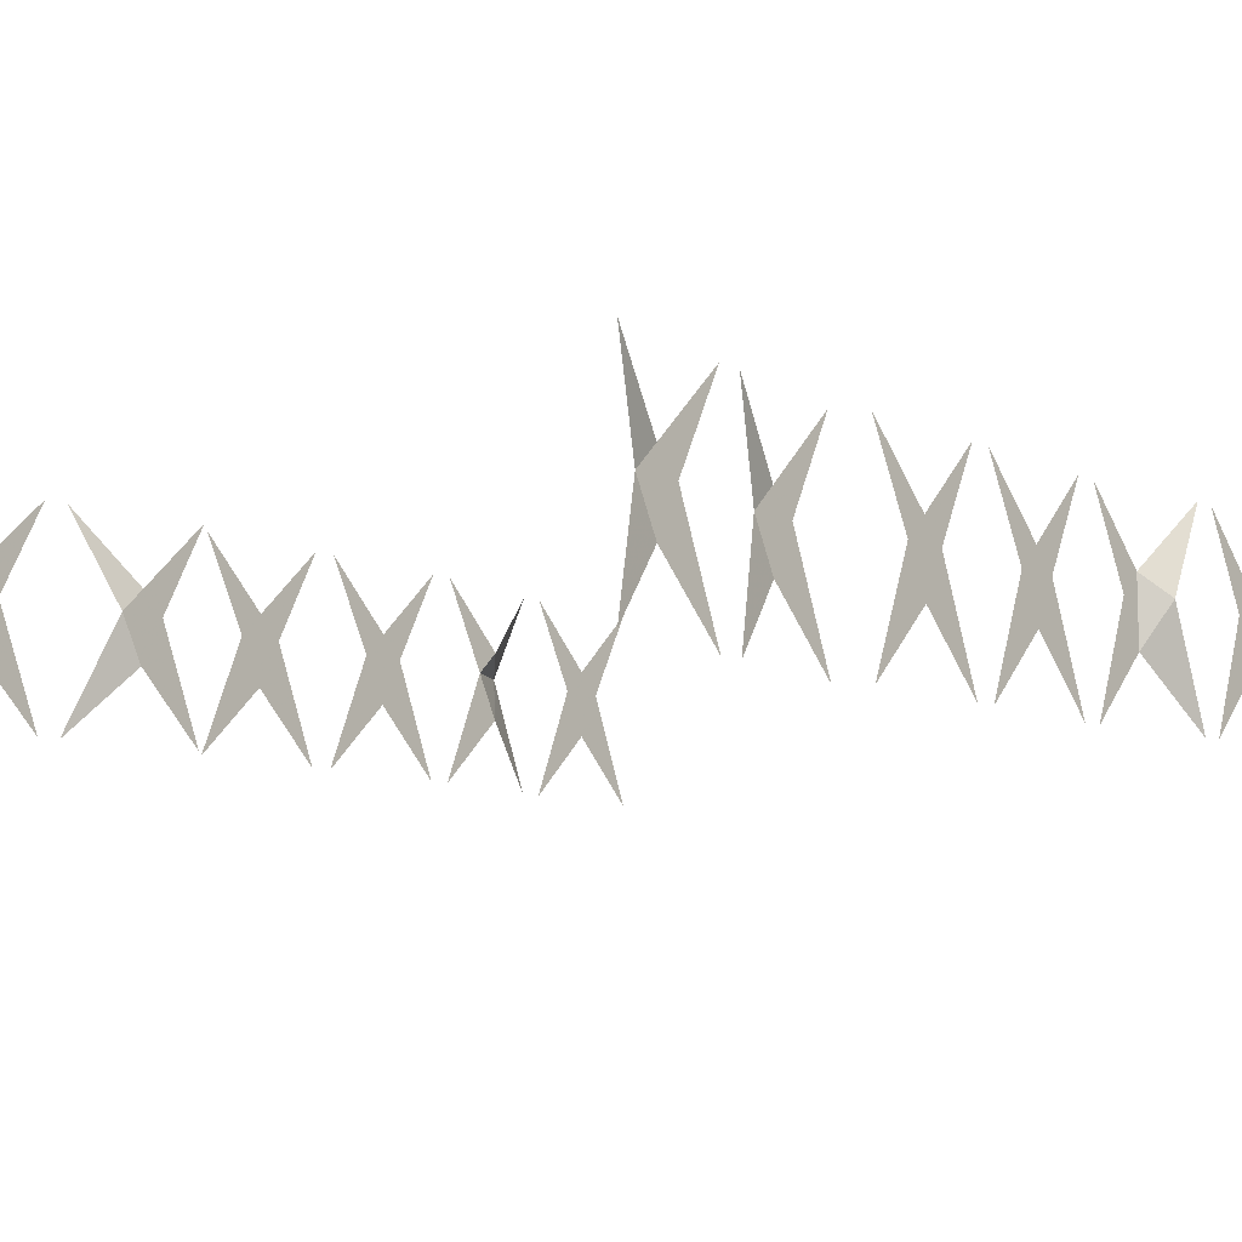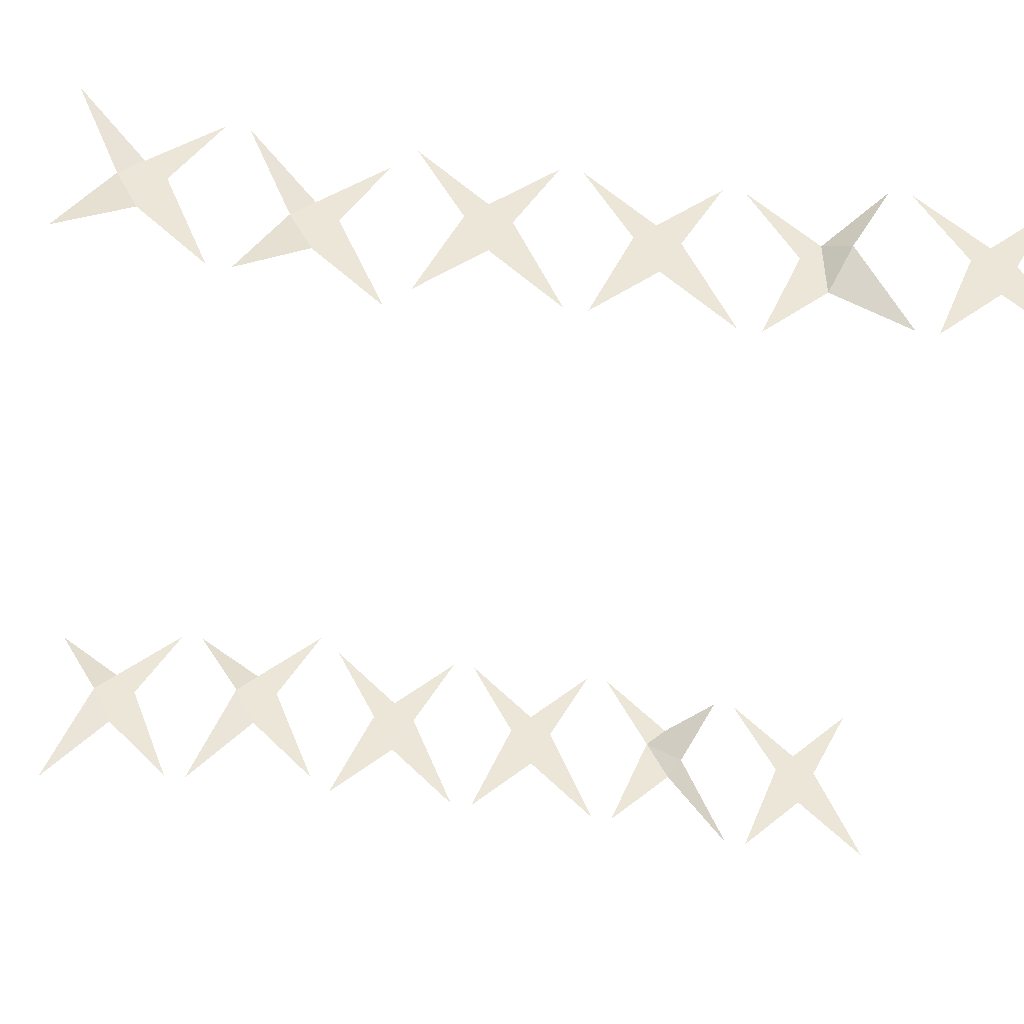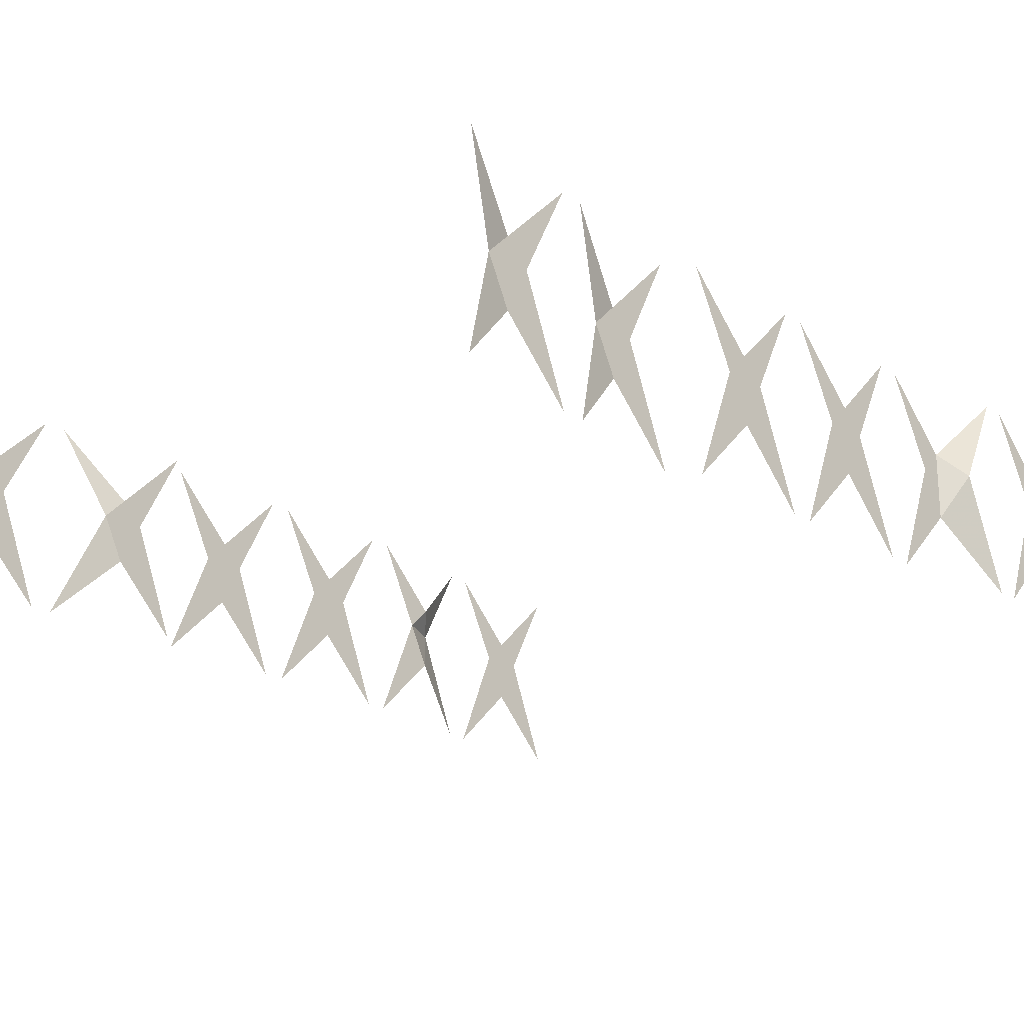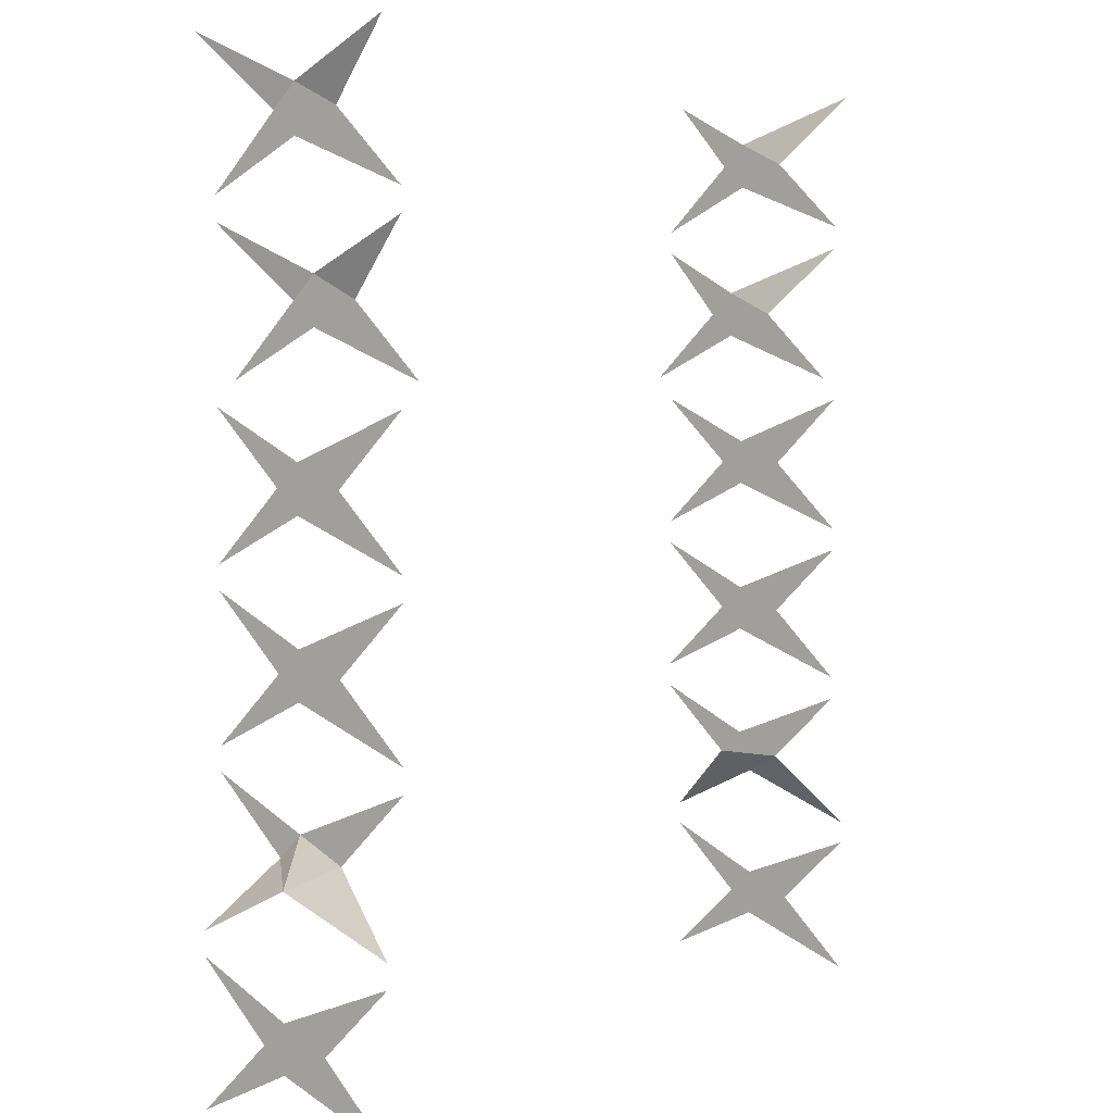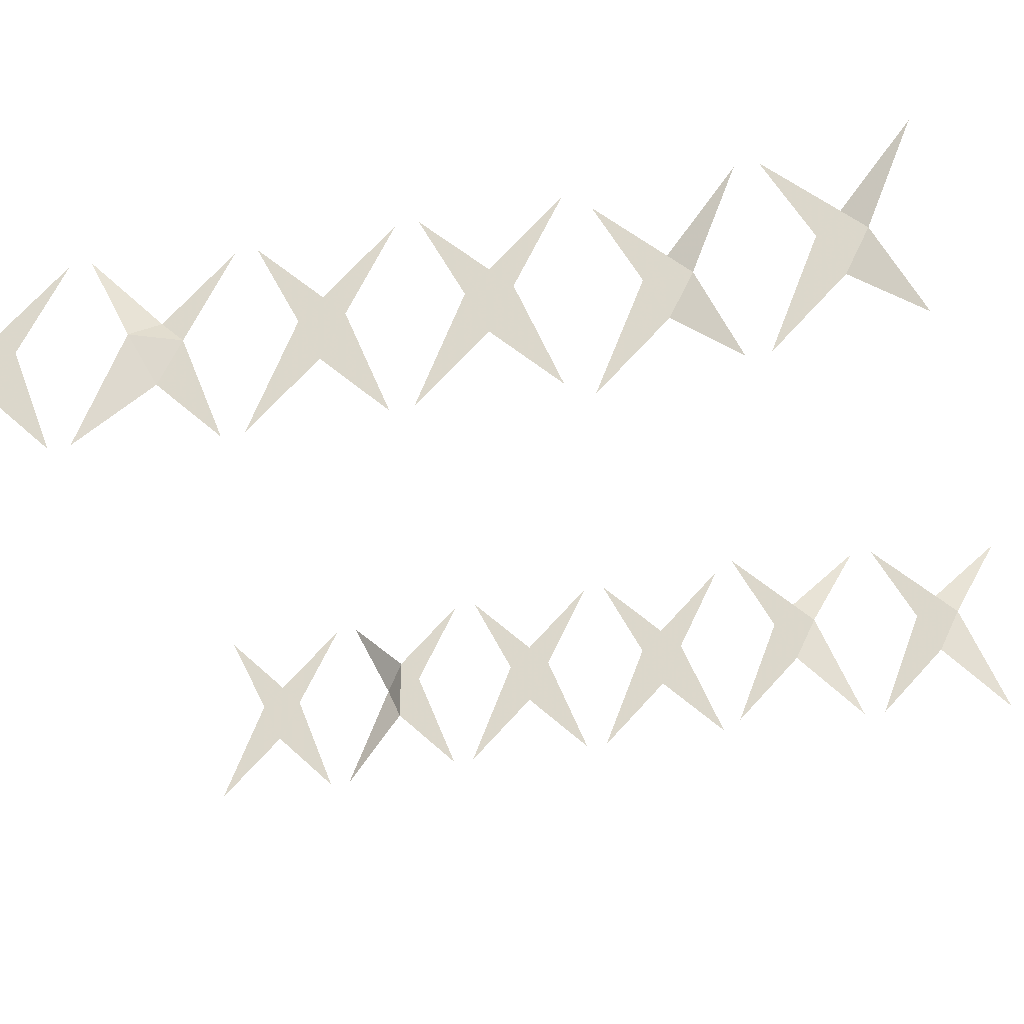
<metadata>
{"format":"obj","ext":"obj","renderer":"f3d","projection":"perspective","resolution":1024,"background":"white","views":[{"elev":-9.1,"azim":-140.1,"up":"+Z"},{"elev":-44.9,"azim":-99.0,"up":"+Z"},{"elev":-21.2,"azim":-137.2,"up":"+Z"},{"elev":4.4,"azim":125.2,"up":"+Y"},{"elev":-30.7,"azim":105.5,"up":"+Z"}]}
</metadata>
<code>
v -0.125 -0.4297 0.007812
v -0.125 -0.4219 0
v -0.125 -0.4297 -0.01562
v -0.125 -0.4375 0
v -0.125 -0.4531 0.03125
v -0.125 -0.4531 -0.03906
v -0.1328 -0.4062 -0.03906
v -0.1328 -0.4062 0.03125
v 0.125 -0.4375 0
v 0.125 -0.4297 -0.01562
v 0.125 -0.4219 0
v 0.125 -0.4297 0.007812
v 0.125 -0.4531 0.03125
v 0.1328 -0.4062 0.03125
v 0.125 -0.4531 -0.03906
v 0.1328 -0.4062 -0.03906
v 0.125 -0.6016 0
v 0.125 -0.5938 -0.01562
v 0.125 -0.5859 0
v 0.125 -0.5938 0.007812
v 0.125 -0.6172 0.03125
v 0.125 -0.5703 0.03125
v 0.125 -0.6172 -0.03906
v 0.125 -0.5703 -0.03906
v 0.1328 -0.6562 0
v 0.125 -0.6484 -0.01562
v 0.125 -0.6406 0
v 0.125 -0.6484 0.007812
v 0.1328 -0.6719 0.03125
v 0.125 -0.625 0.03125
v 0.1328 -0.6719 -0.03906
v 0.125 -0.625 -0.03906
v 0.1328 -0.7109 0
v 0.1328 -0.7031 -0.01562
v 0.1328 -0.6953 0
v 0.1328 -0.7031 0.007812
v 0.1328 -0.7266 0.03125
v 0.1328 -0.6797 0.03125
v 0.1328 -0.7266 -0.03906
v 0.1328 -0.6797 -0.03906
v 0.125 -0.5469 0
v 0.125 -0.5391 -0.01562
v 0.125 -0.5312 0
v 0.125 -0.5391 0.007812
v 0.125 -0.5625 0.03125
v 0.125 -0.5156 0.03125
v 0.125 -0.5625 -0.03906
v 0.125 -0.5156 -0.03906
v 0.1172 -0.4922 0
v 0.1172 -0.4844 -0.01562
v 0.1172 -0.4766 0
v 0.1172 -0.4844 0.007812
v 0.1172 -0.5078 0.03125
v 0.125 -0.4609 0.03125
v 0.1172 -0.5078 -0.03906
v 0.125 -0.4609 -0.03906
v -0.125 -0.5938 0.007812
v -0.125 -0.5859 0
v -0.125 -0.5938 -0.01562
v -0.125 -0.6016 0
v -0.125 -0.6172 0.03125
v -0.125 -0.6172 -0.03906
v -0.125 -0.5703 -0.03906
v -0.125 -0.5703 0.03125
v -0.125 -0.6484 0.007812
v -0.125 -0.6406 0
v -0.125 -0.6484 -0.01562
v -0.1328 -0.6562 0
v -0.1328 -0.6719 0.03125
v -0.1328 -0.6719 -0.03906
v -0.125 -0.625 -0.03906
v -0.125 -0.625 0.03125
v -0.1328 -0.7031 0.007812
v -0.1328 -0.6953 0
v -0.1328 -0.7031 -0.01562
v -0.1328 -0.7109 0
v -0.1328 -0.7266 0.03125
v -0.1328 -0.7266 -0.03906
v -0.1328 -0.6797 -0.03906
v -0.1328 -0.6797 0.03125
v -0.125 -0.5391 0.007812
v -0.125 -0.5312 0
v -0.125 -0.5391 -0.01562
v -0.125 -0.5469 0
v -0.125 -0.5625 0.03125
v -0.125 -0.5625 -0.03906
v -0.125 -0.5156 -0.03906
v -0.125 -0.5156 0.03125
v -0.1172 -0.4844 0.007812
v -0.1172 -0.4766 0
v -0.1172 -0.4844 -0.01562
v -0.1172 -0.4922 0
v -0.1172 -0.5078 0.03125
v -0.1172 -0.5078 -0.03906
v -0.125 -0.4609 -0.03906
v -0.125 -0.4609 0.03125
f 1 2 3
f 1 3 4
f 1 4 5
f 4 1 3
f 4 3 6
f 7 3 2
f 2 3 1
f 2 1 8
f 9 10 11
f 9 11 12
f 9 12 13
f 12 9 11
f 12 11 14
f 15 10 9
f 9 10 11
f 11 10 16
f 17 18 19
f 17 19 20
f 17 20 21
f 20 17 19
f 20 19 22
f 23 18 17
f 17 18 19
f 19 18 24
f 25 26 27
f 25 27 28
f 25 28 29
f 28 25 27
f 28 27 30
f 31 26 25
f 25 26 27
f 27 26 32
f 33 34 35
f 33 35 36
f 33 36 37
f 36 33 35
f 36 35 38
f 39 34 33
f 33 34 35
f 35 34 40
f 41 42 43
f 41 43 44
f 41 44 45
f 44 41 43
f 44 43 46
f 47 42 41
f 41 42 43
f 43 42 48
f 49 50 51
f 49 51 52
f 49 52 53
f 52 49 51
f 52 51 54
f 55 50 49
f 49 50 51
f 51 50 56
f 57 58 59
f 57 59 60
f 57 60 61
f 60 57 59
f 60 59 62
f 63 59 58
f 58 59 57
f 58 57 64
f 65 66 67
f 65 67 68
f 65 68 69
f 68 65 67
f 68 67 70
f 71 67 66
f 66 67 65
f 66 65 72
f 73 74 75
f 73 75 76
f 73 76 77
f 76 73 75
f 76 75 78
f 79 75 74
f 74 75 73
f 74 73 80
f 81 82 83
f 81 83 84
f 81 84 85
f 84 81 83
f 84 83 86
f 87 83 82
f 82 83 81
f 82 81 88
f 89 90 91
f 89 91 92
f 89 92 93
f 92 89 91
f 92 91 94
f 95 91 90
f 90 91 89
f 90 89 96
f 4 3 6
f 7 3 2
f 8 2 1
f 5 1 4
f 15 10 9
f 11 10 16
f 12 11 14
f 9 12 13
f 23 18 17
f 19 18 24
f 20 19 22
f 17 20 21
f 31 26 25
f 27 26 32
f 28 27 30
f 25 28 29
f 39 34 33
f 35 34 40
f 36 35 38
f 33 36 37
f 47 42 41
f 43 42 48
f 44 43 46
f 41 44 45
f 55 50 49
f 51 50 56
f 52 51 54
f 49 52 53
f 60 59 62
f 63 59 58
f 64 58 57
f 61 57 60
f 68 67 70
f 71 67 66
f 72 66 65
f 69 65 68
f 76 75 78
f 79 75 74
f 80 74 73
f 77 73 76
f 84 83 86
f 87 83 82
f 88 82 81
f 85 81 84
f 92 91 94
f 95 91 90
f 96 90 89
f 93 89 92

</code>
